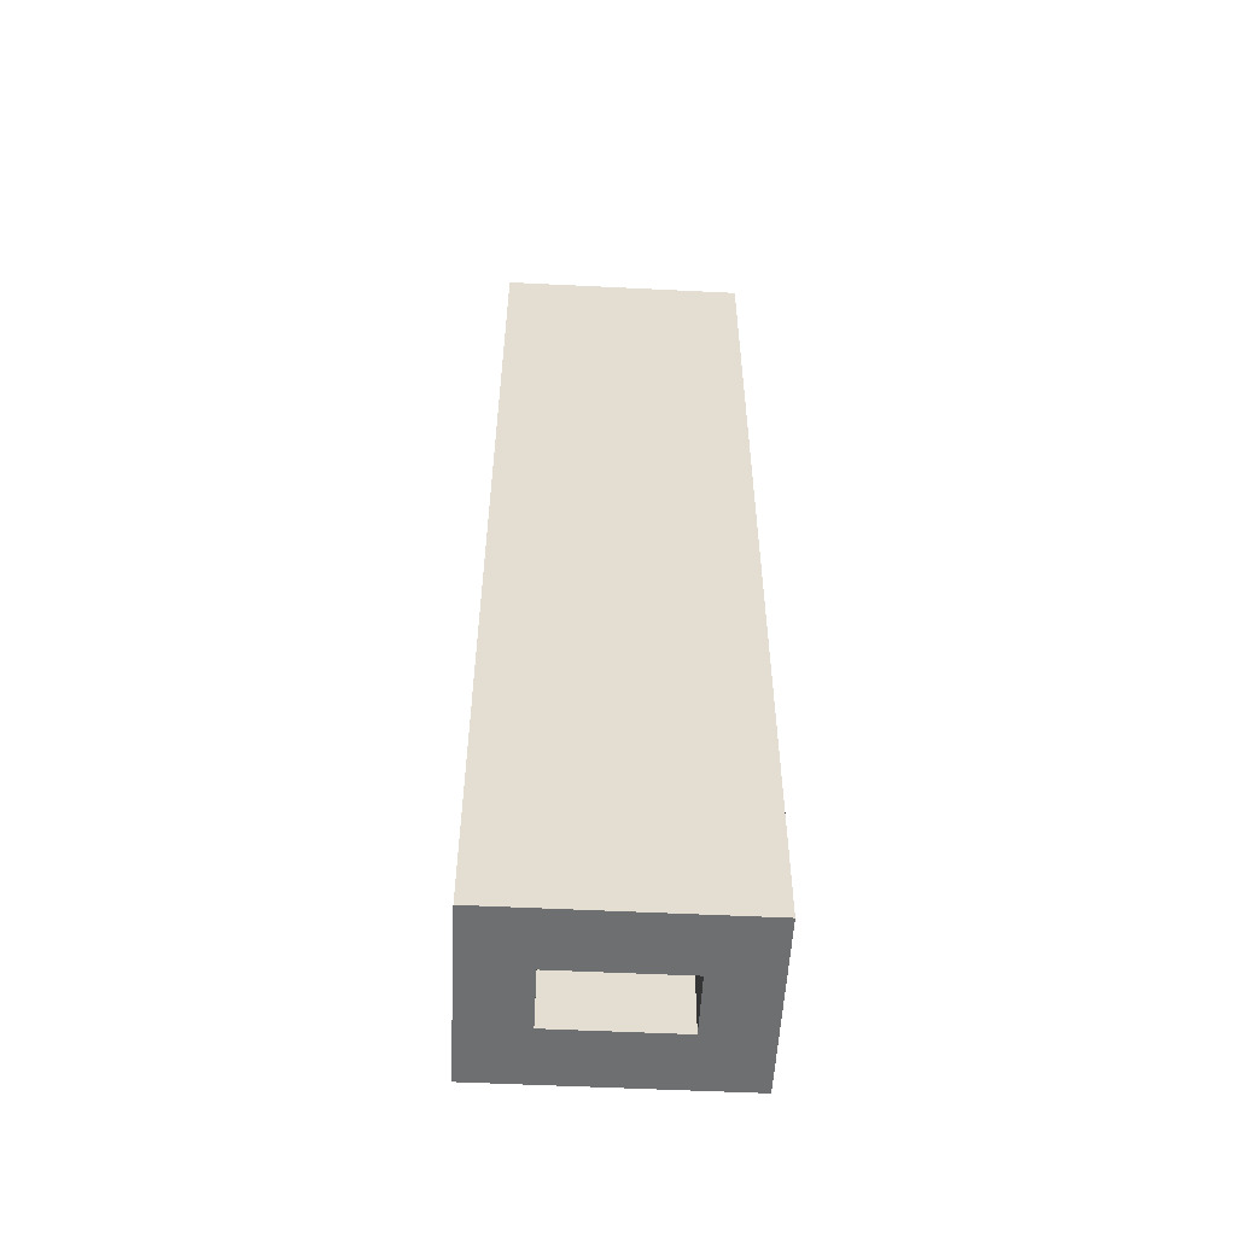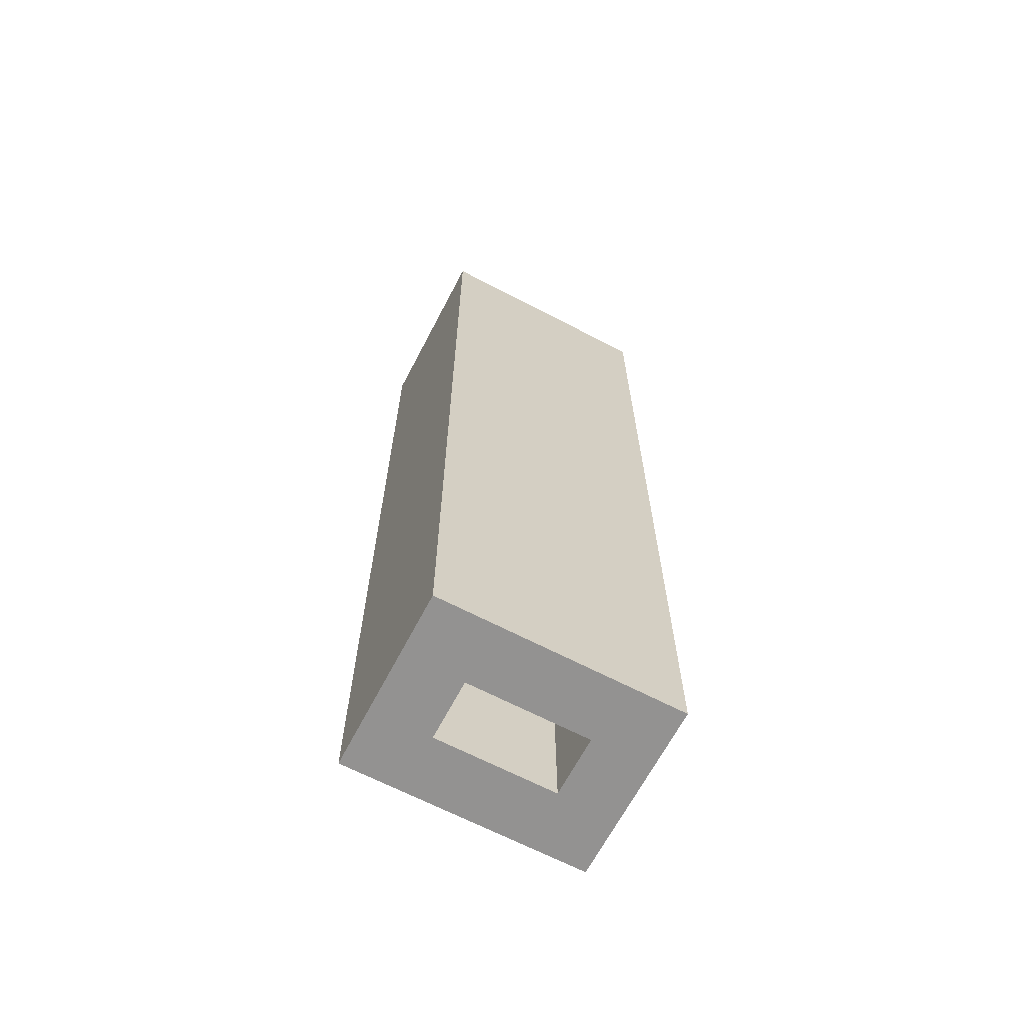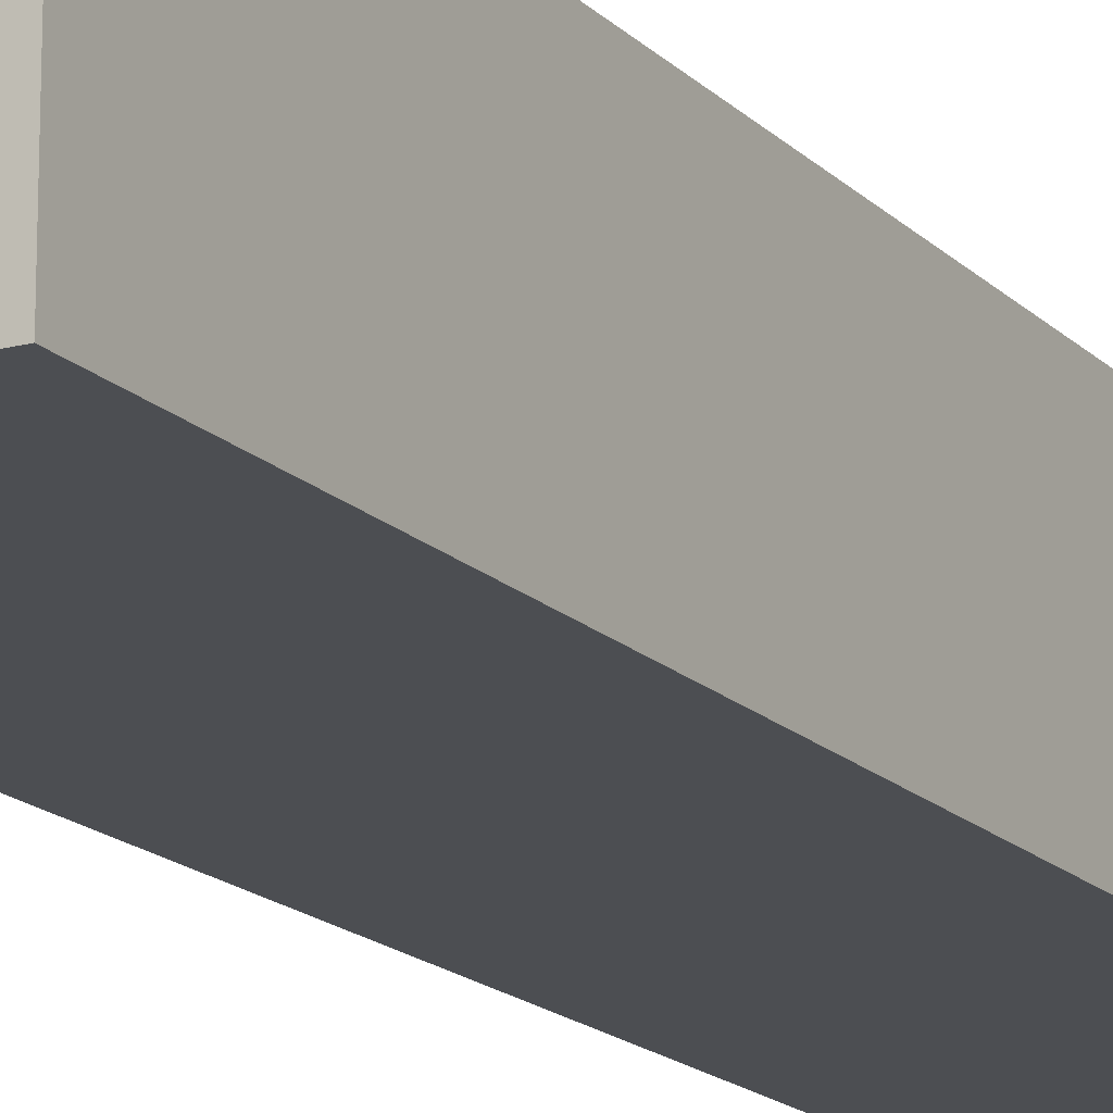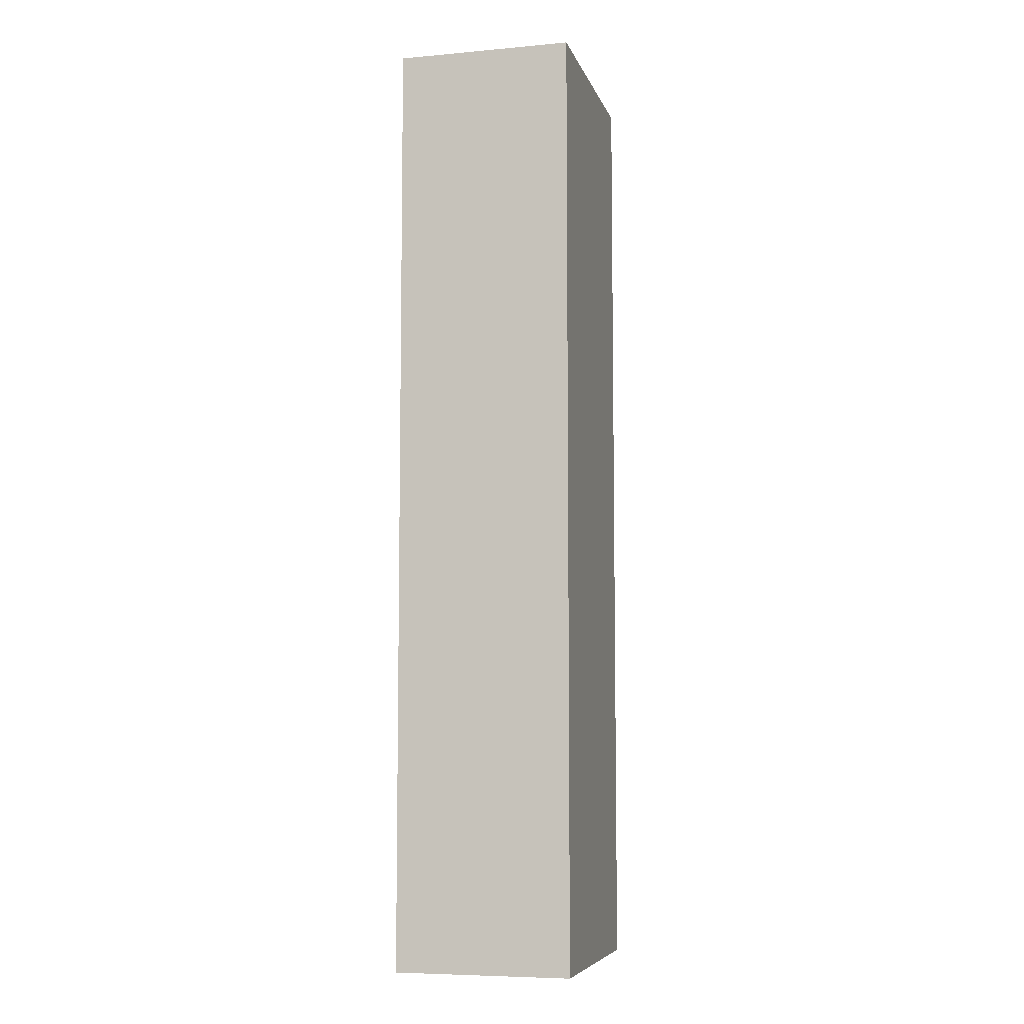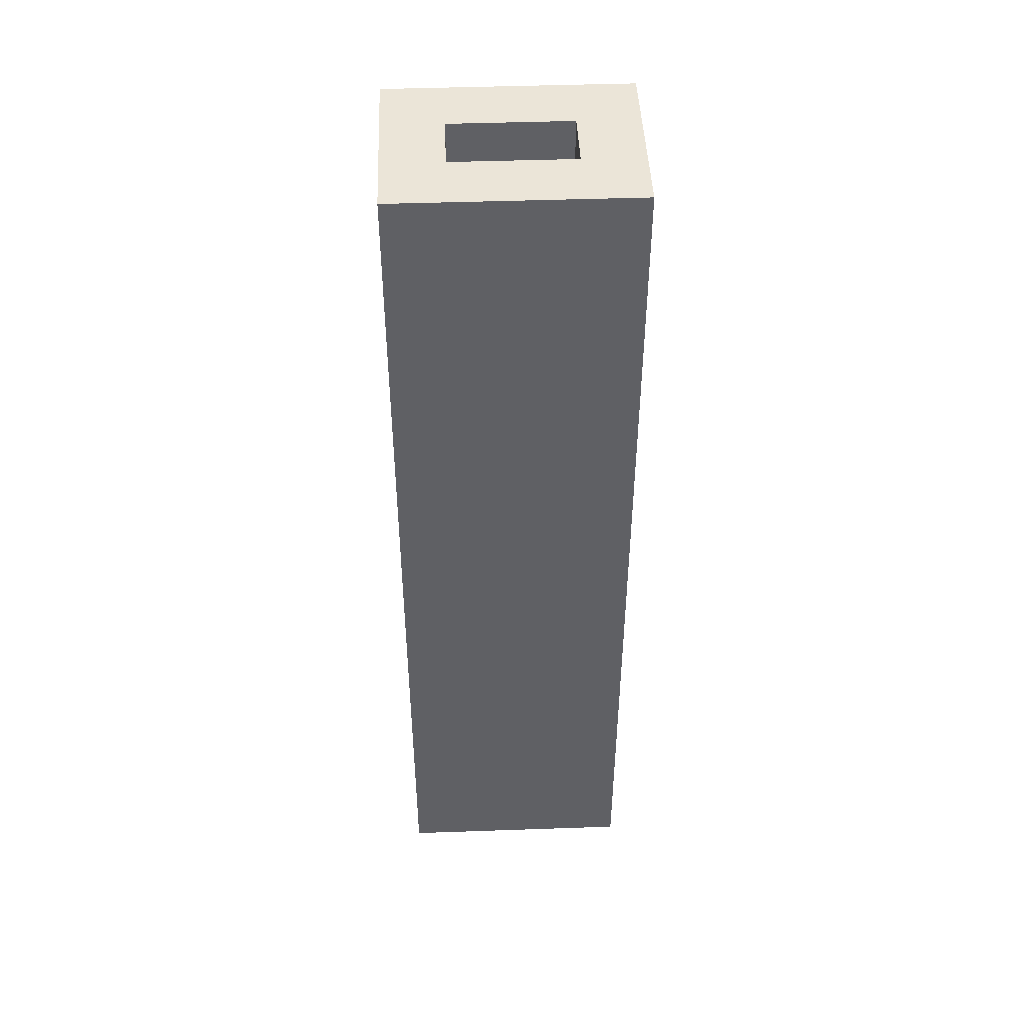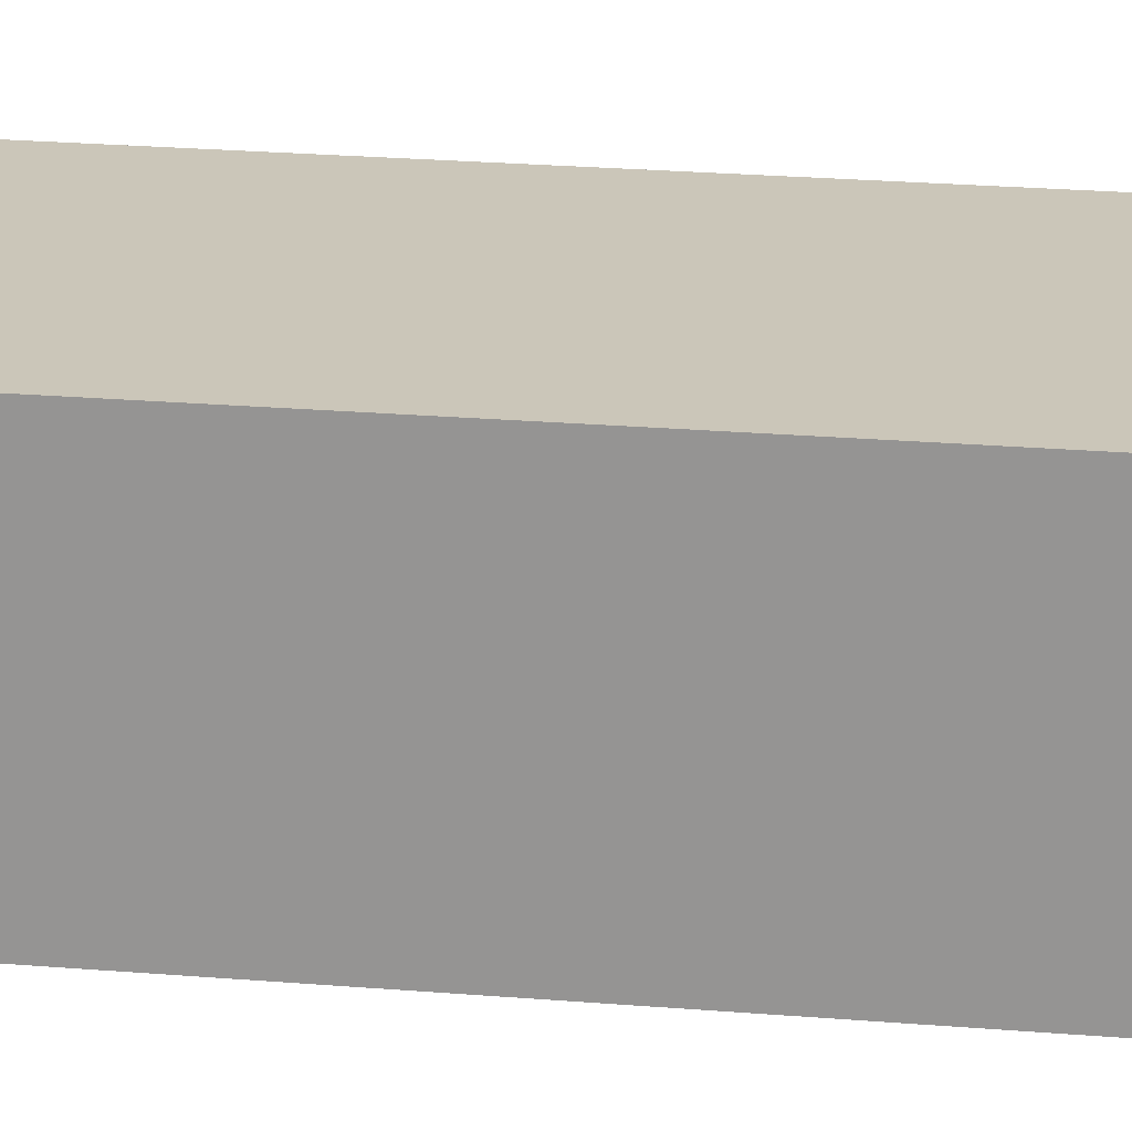
<metadata>
{"format":"obj","ext":"obj","renderer":"f3d","projection":"perspective","resolution":1024,"background":"white","views":[{"elev":-54.5,"azim":177.0,"up":"+Z"},{"elev":-66.4,"azim":152.4,"up":"+Z"},{"elev":-16.5,"azim":-151.7,"up":"+Y"},{"elev":-7.0,"azim":-75.5,"up":"+Z"},{"elev":45.9,"azim":177.7,"up":"+Z"},{"elev":21.0,"azim":-81.1,"up":"+Y"}]}
</metadata>
<code>
v -2 0 8
v -2 0 7
v -2 0 5
v -2 0 4
v -2 0 -0
v -2 0 -3
v -2 0 -5
v -2 0 -6
v -2 0 -7
v -2 0 -8
v -2 1 5
v -2 1 4
v -2 1 3
v -2 1 2
v -2 1 -0
v -2 1 -1
v -2 1 -2
v -2 1 -3
v -2 1 -5
v -2 1 -6
v -2 2 6
v -2 2 3
v -2 2 2
v -2 2 -1
v -2 2 -2
v -2 2 -5
v -2 2 -7
v -2 3 8
v -2 3 7
v -2 3 6
v -2 3 3
v -2 3 -5
v -2 3 -7
v -2 3 -8
v 1 1 8
v 1 1 7
v 1 1 6
v 1 1 3
v 1 1 -7
v 1 1 -8
v 1 2 8
v 1 2 7
v 1 2 6
v 1 2 4
v 1 2 3
v 1 2 2
v 1 2 1
v 1 2 -1
v 1 2 -3
v 1 2 -6
v 1 2 -7
v 1 2 -8
v -1 1 8
v -1 1 7
v -1 1 3
v -1 1 2
v -1 1 -1
v -1 1 -2
v -1 1 -7
v -1 1 -8
v -1 2 8
v -1 2 7
v -1 2 3
v -1 2 2
v -1 2 -0
v -1 2 -1
v -1 2 -2
v -1 2 -7
v -1 2 -8
v 2 0 8
v 2 0 7
v 2 0 -2
v 2 0 -3
v 2 0 -4
v 2 0 -6
v 2 0 -7
v 2 0 -8
v 2 1 6
v 2 1 3
v 2 1 -2
v 2 1 -3
v 2 1 -4
v 2 1 -6
v 2 2 6
v 2 2 3
v 2 2 2
v 2 2 -1
v 2 3 8
v 2 3 7
v 2 3 2
v 2 3 -1
v 2 3 -7
v 2 3 -8
v -2 0 8
v -2 3 8
v -1 1 8
v -1 2 8
v 1 1 8
v 1 2 8
v 2 0 8
v 2 3 8
v -2 0 -8
v -2 3 -8
v -1 1 -8
v -1 2 -8
v 1 1 -8
v 1 2 -8
v 2 0 -8
v 2 3 -8
v -2 0 8
v 2 0 8
v -2 0 7
v 2 0 7
v -2 0 5
v -1 0 5
v -2 0 4
v -1 0 4
v -2 0 -0
v -1 0 -0
v 1 0 -2
v 2 0 -2
v -2 0 -3
v -1 0 -3
v 1 0 -3
v 2 0 -3
v 1 0 -4
v 2 0 -4
v -2 0 -5
v -1 0 -5
v -2 0 -6
v -1 0 -6
v 1 0 -6
v 2 0 -6
v -2 0 -7
v 2 0 -7
v -2 0 -8
v 2 0 -8
v -1 2 8
v 1 2 8
v -1 2 7
v 0 2 7
v 1 2 7
v 1 2 6
v 0 2 4
v 1 2 4
v -1 2 3
v 0 2 3
v 1 2 3
v -1 2 2
v 0 2 2
v 1 2 2
v 0 2 1
v 1 2 1
v -1 2 -0
v 0 2 -0
v -1 2 -1
v 0 2 -1
v 1 2 -1
v -1 2 -2
v 0 2 -2
v 0 2 -3
v 1 2 -3
v 0 2 -6
v 1 2 -6
v -1 2 -7
v 1 2 -7
v -1 2 -8
v 1 2 -8
v -1 1 8
v 1 1 8
v -1 1 7
v 1 1 7
v 1 1 6
v -1 1 3
v 1 1 3
v -1 1 2
v -1 1 -1
v -1 1 -2
v -1 1 -7
v 1 1 -7
v -1 1 -8
v 1 1 -8
v -2 3 8
v 2 3 8
v -2 3 7
v 0 3 7
v 1 3 7
v 2 3 7
v -2 3 6
v -1 3 6
v 0 3 4
v 1 3 4
v -2 3 3
v -1 3 3
v 0 3 3
v 1 3 3
v 0 3 2
v 1 3 2
v 2 3 2
v 0 3 1
v 1 3 1
v -1 3 -0
v 0 3 -0
v 0 3 -1
v 2 3 -1
v -1 3 -2
v 0 3 -2
v 0 3 -3
v 1 3 -3
v -2 3 -5
v -1 3 -5
v 0 3 -6
v 1 3 -6
v -2 3 -7
v -1 3 -7
v 2 3 -7
v -2 3 -8
v 2 3 -8
f 11 3 2
f 11 4 3
f 12 5 4
f 12 4 11
f 13 5 12
f 14 5 13
f 15 6 5
f 15 5 14
f 16 6 15
f 17 6 16
f 18 7 6
f 18 6 17
f 19 8 7
f 19 7 18
f 20 9 8
f 20 8 19
f 21 11 2
f 21 12 11
f 21 13 12
f 22 14 13
f 22 13 21
f 23 16 15
f 23 14 22
f 23 15 14
f 24 17 16
f 24 16 23
f 25 19 18
f 25 17 24
f 25 18 17
f 25 20 19
f 26 20 25
f 27 10 9
f 27 20 26
f 27 9 20
f 28 2 1
f 29 21 2
f 29 2 28
f 30 22 21
f 30 21 29
f 31 26 25
f 31 22 30
f 31 24 23
f 31 25 24
f 31 23 22
f 32 27 26
f 32 26 31
f 33 10 27
f 33 27 32
f 34 10 33
f 41 36 35
f 42 37 36
f 42 36 41
f 43 38 37
f 43 37 42
f 44 38 43
f 45 39 38
f 45 38 44
f 46 39 45
f 47 39 46
f 48 39 47
f 49 39 48
f 50 39 49
f 51 40 39
f 51 39 50
f 52 40 51
f 53 54 61
f 54 55 62
f 61 54 62
f 55 56 63
f 62 55 63
f 56 57 64
f 63 56 64
f 64 57 65
f 57 58 66
f 65 57 66
f 58 59 67
f 66 58 67
f 59 60 68
f 67 59 68
f 68 60 69
f 71 72 78
f 78 72 79
f 72 73 80
f 79 72 80
f 73 74 81
f 80 73 81
f 74 75 82
f 81 74 82
f 75 76 83
f 82 75 83
f 78 79 84
f 71 78 84
f 79 80 85
f 84 79 85
f 80 81 85
f 82 83 85
f 81 82 85
f 85 83 86
f 86 83 87
f 70 71 88
f 71 84 89
f 88 71 89
f 84 85 89
f 85 86 89
f 86 87 90
f 89 86 90
f 87 83 91
f 90 87 91
f 76 77 92
f 91 83 92
f 83 76 92
f 92 77 93
f 96 95 94
f 97 95 96
f 98 96 94
f 99 95 97
f 100 98 94
f 100 99 98
f 101 95 99
f 101 99 100
f 102 103 104
f 104 103 105
f 102 104 106
f 105 103 107
f 102 106 108
f 106 107 108
f 107 103 109
f 108 107 109
f 112 111 110
f 113 111 112
f 114 113 112
f 115 113 114
f 116 115 114
f 117 113 115
f 117 115 116
f 118 117 116
f 119 113 117
f 119 117 118
f 120 113 119
f 121 113 120
f 122 119 118
f 123 120 119
f 123 119 122
f 124 121 120
f 124 120 123
f 125 121 124
f 126 123 122
f 126 124 123
f 126 125 124
f 127 125 126
f 128 126 122
f 129 126 128
f 130 129 128
f 131 126 129
f 131 129 130
f 132 127 126
f 132 126 131
f 133 127 132
f 134 131 130
f 134 132 131
f 134 133 132
f 135 133 134
f 136 135 134
f 137 135 136
f 140 139 138
f 141 139 140
f 142 139 141
f 143 142 141
f 144 141 140
f 144 143 141
f 145 143 144
f 146 144 140
f 146 145 144
f 147 145 146
f 148 145 147
f 149 147 146
f 150 148 147
f 150 147 149
f 151 148 150
f 152 150 149
f 152 151 150
f 153 151 152
f 154 152 149
f 155 153 152
f 155 152 154
f 156 155 154
f 157 153 155
f 157 155 156
f 158 153 157
f 159 157 156
f 160 158 157
f 160 157 159
f 161 160 159
f 161 158 160
f 162 158 161
f 163 161 159
f 163 162 161
f 164 162 163
f 165 163 159
f 165 164 163
f 166 164 165
f 167 166 165
f 168 166 167
f 169 170 171
f 171 170 172
f 171 172 173
f 171 173 174
f 174 173 175
f 174 175 176
f 176 175 177
f 177 175 178
f 178 175 179
f 179 175 180
f 179 180 181
f 181 180 182
f 183 184 185
f 185 184 186
f 186 184 187
f 187 184 188
f 185 186 189
f 189 186 190
f 186 187 191
f 190 186 191
f 187 188 192
f 191 187 192
f 189 190 193
f 190 191 194
f 193 190 194
f 191 192 194
f 194 192 195
f 192 188 196
f 195 192 196
f 194 195 197
f 193 194 197
f 195 196 197
f 196 188 198
f 197 196 198
f 198 188 199
f 193 197 200
f 197 198 200
f 198 199 201
f 200 198 201
f 193 200 202
f 200 201 203
f 202 200 203
f 202 203 204
f 203 201 204
f 201 199 205
f 204 201 205
f 202 204 206
f 193 202 206
f 204 205 207
f 206 204 207
f 206 207 208
f 207 205 208
f 208 205 209
f 193 206 210
f 206 208 210
f 210 208 211
f 208 209 212
f 211 208 212
f 209 205 213
f 212 209 213
f 210 211 214
f 211 212 215
f 214 211 215
f 212 213 215
f 213 205 216
f 215 213 216
f 214 215 217
f 215 216 217
f 217 216 218

</code>
